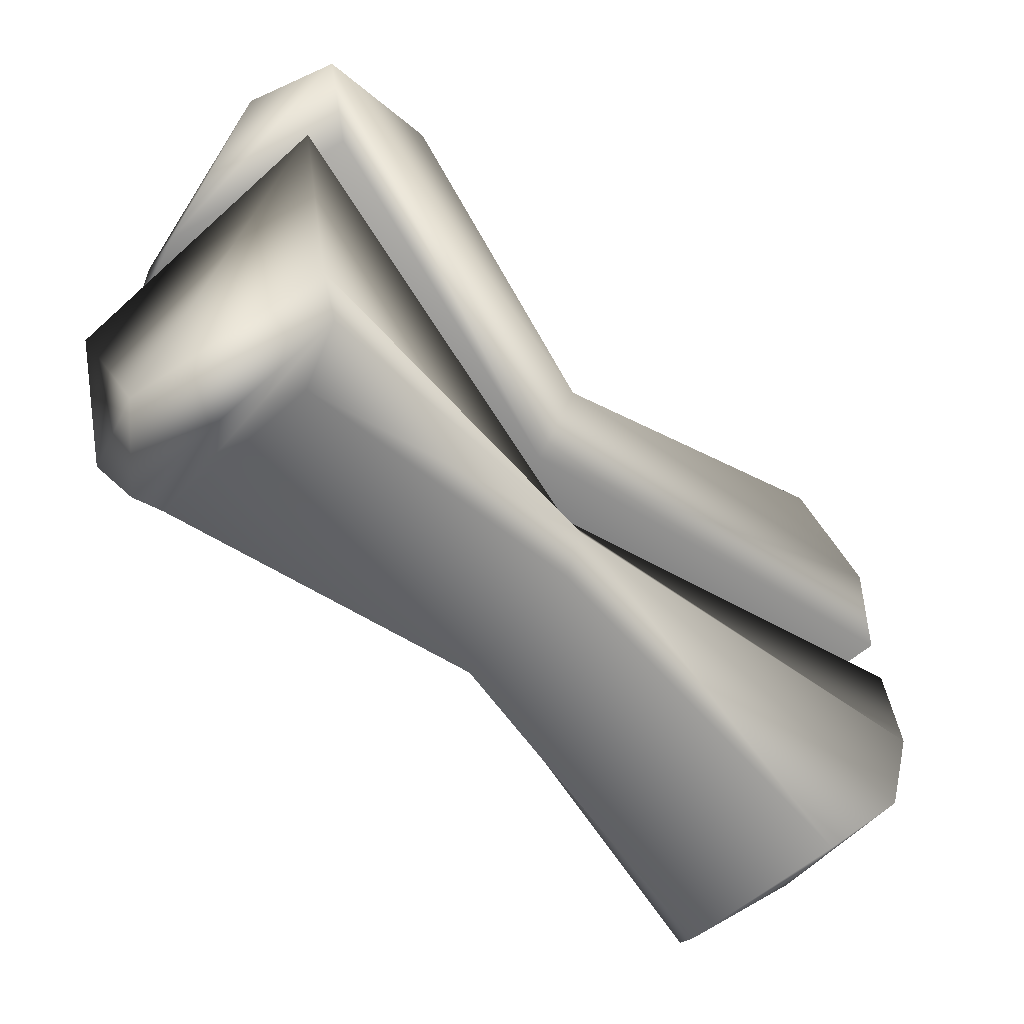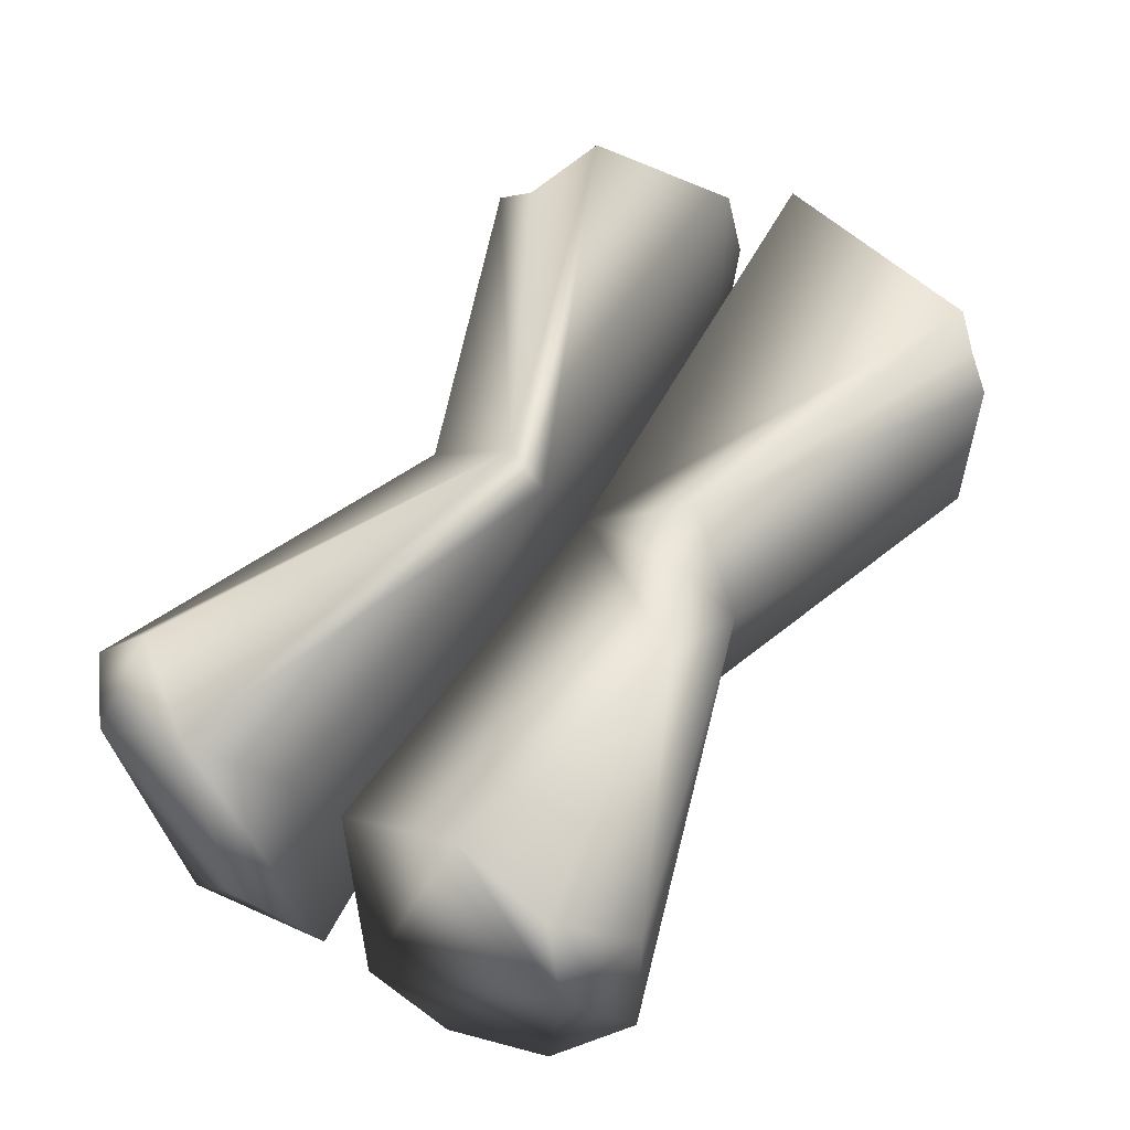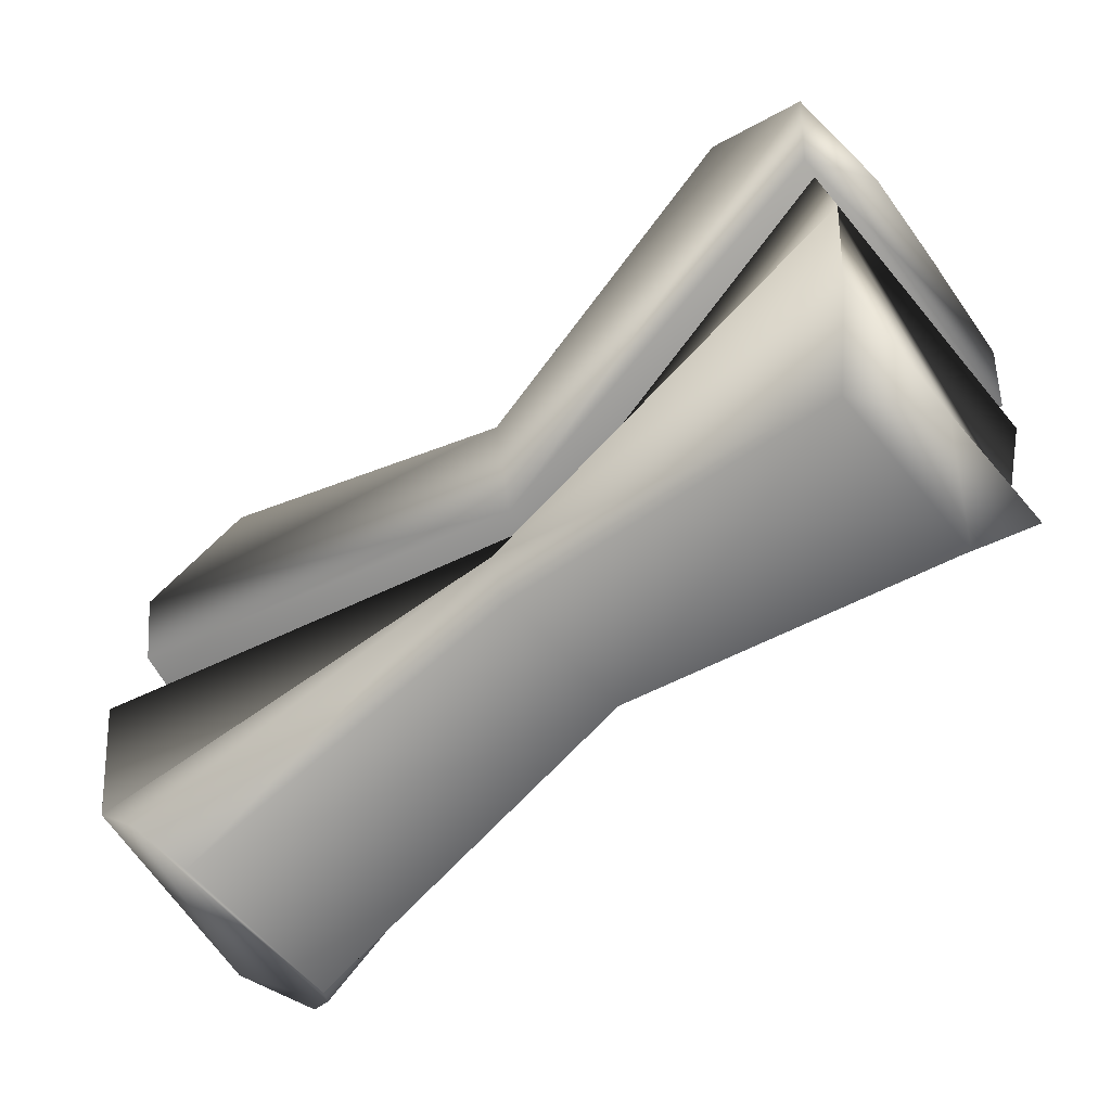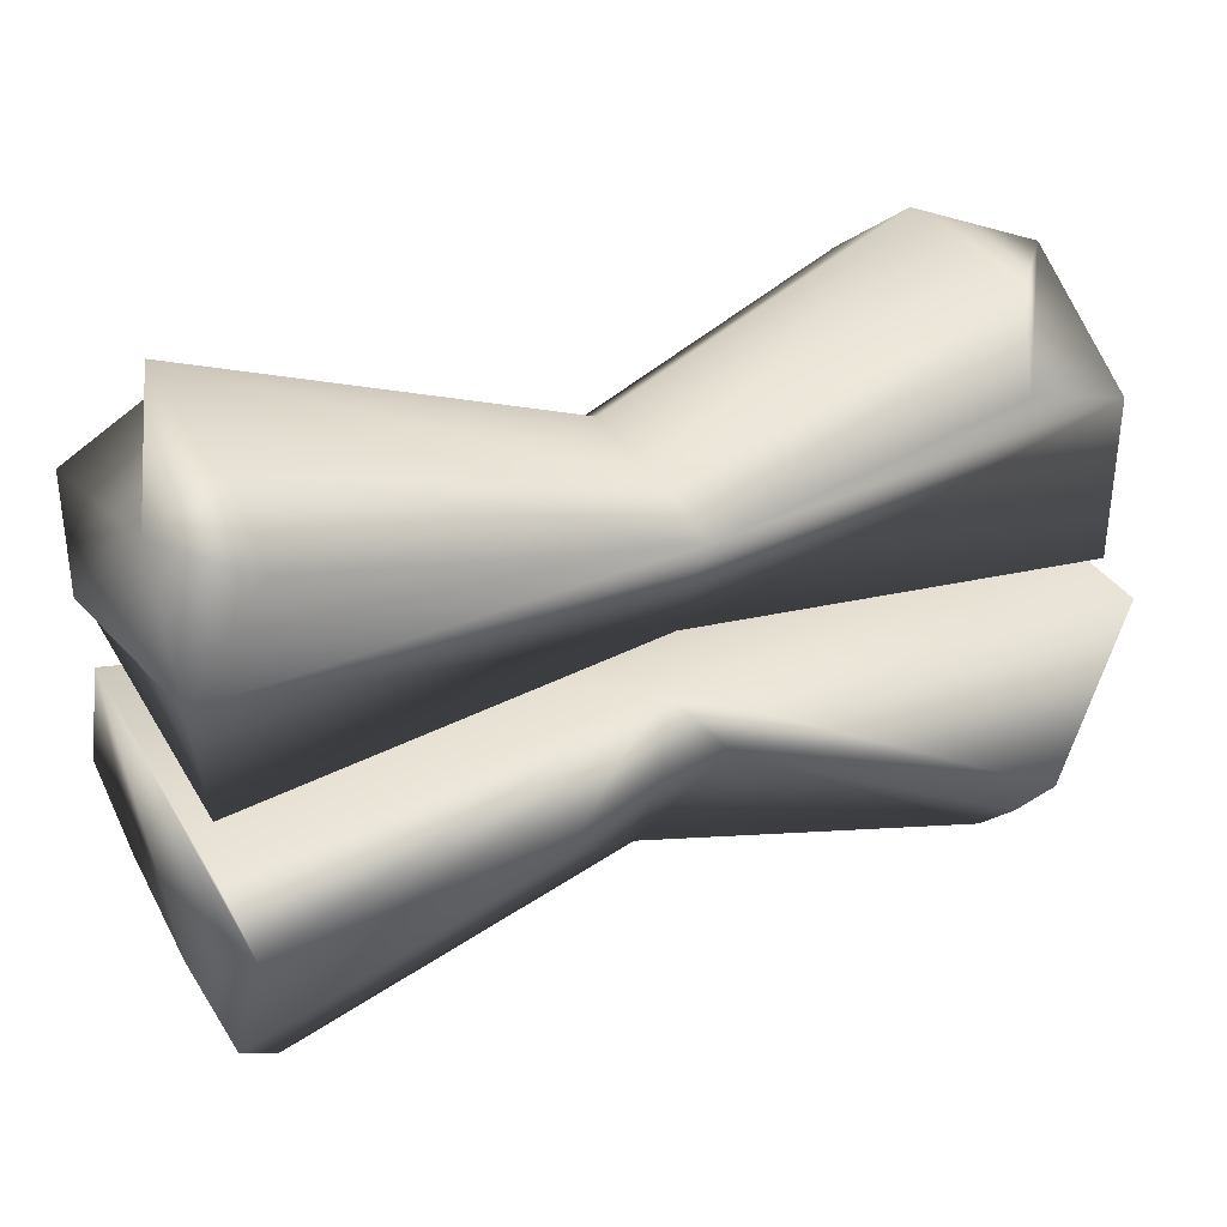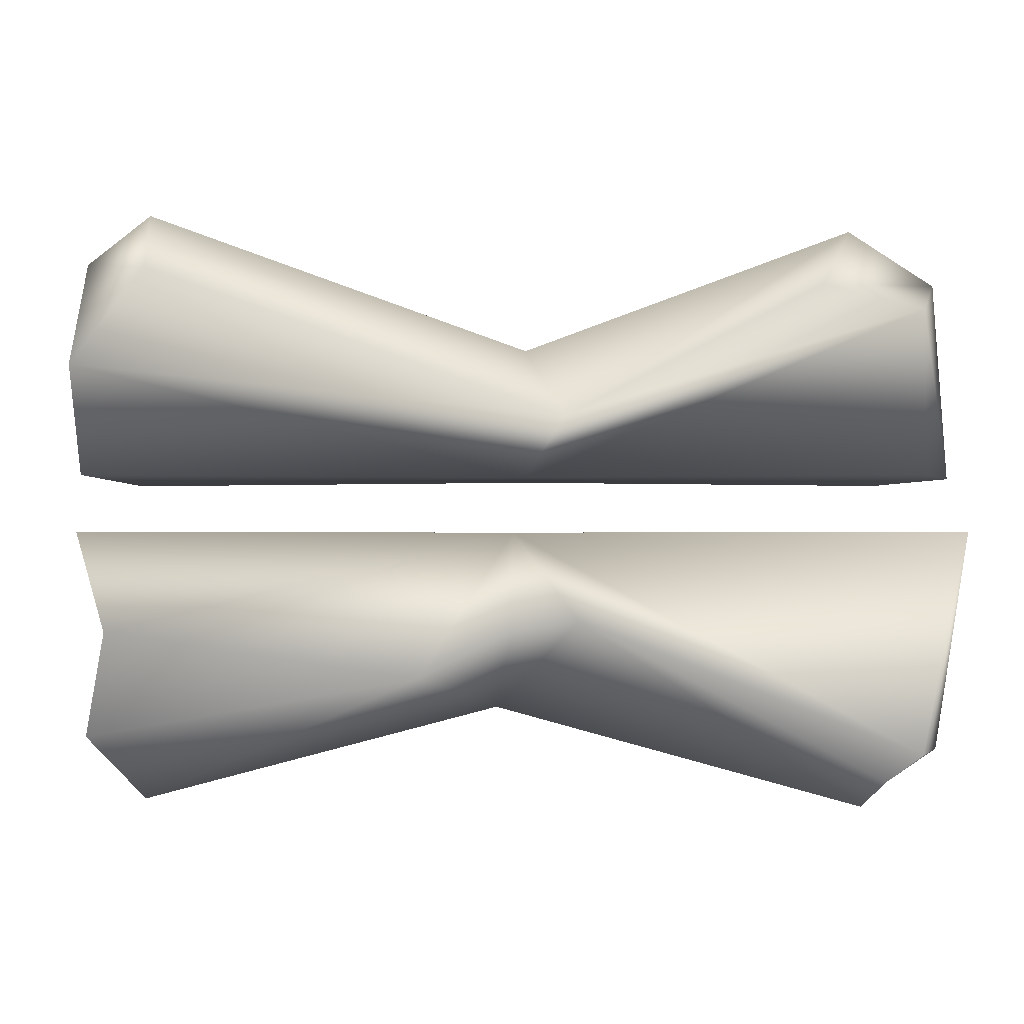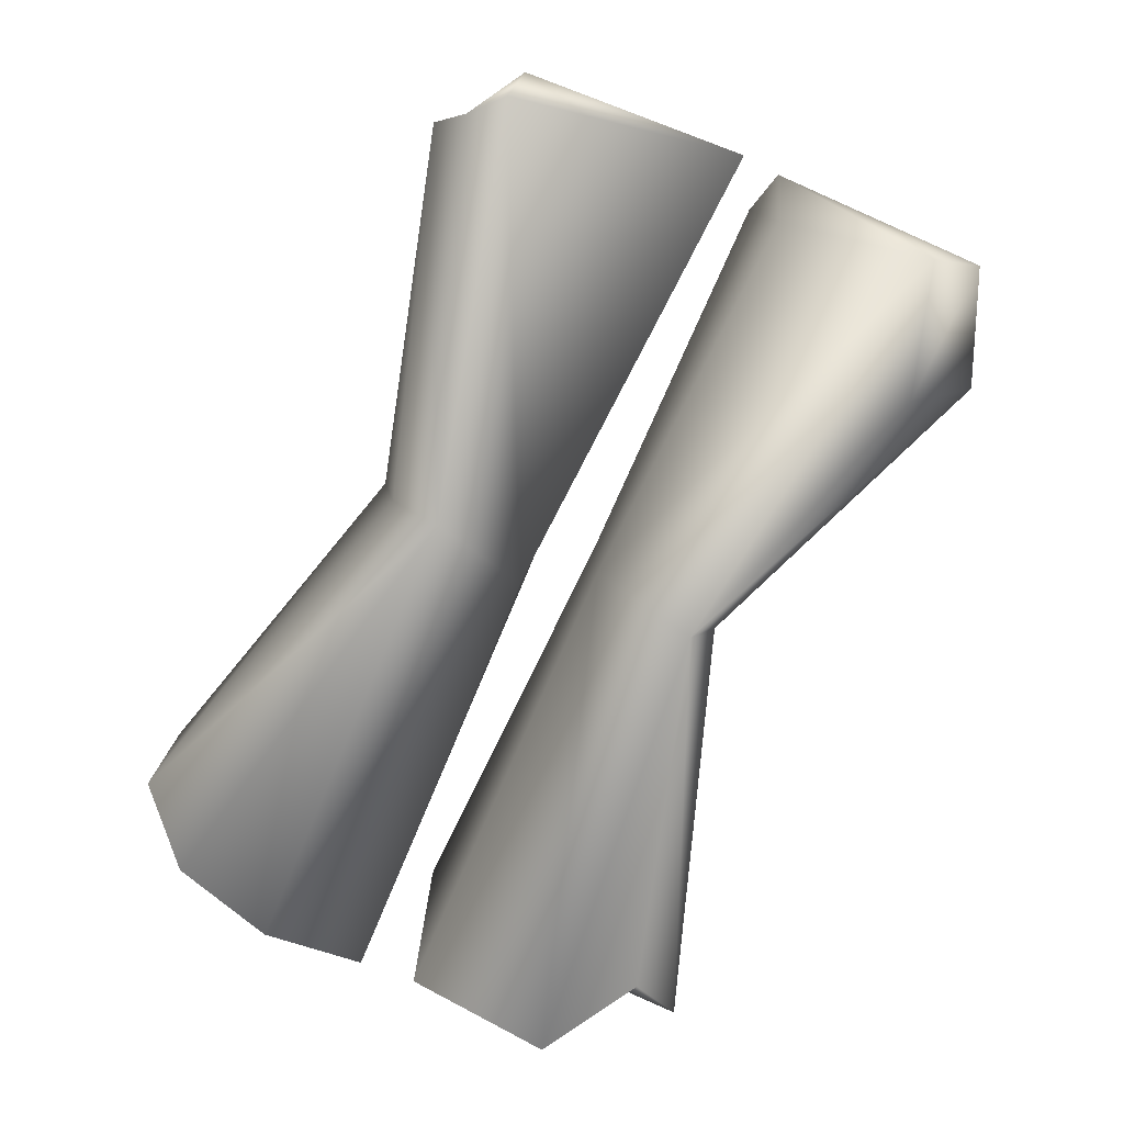
<metadata>
{"format":"obj","ext":"obj","renderer":"f3d","projection":"perspective","resolution":1024,"background":"white","views":[{"elev":-57.0,"azim":-46.9,"up":"+Z"},{"elev":54.6,"azim":120.1,"up":"+Y"},{"elev":-61.3,"azim":39.5,"up":"+Z"},{"elev":34.2,"azim":153.4,"up":"+Z"},{"elev":-1.3,"azim":-179.4,"up":"+Z"},{"elev":-78.6,"azim":-115.0,"up":"+Y"}]}
</metadata>
<code>
g hammer_arcane_001_blade
v 0.555 -0.2027 1.422
v 0.5789 -0.09485 1.331
v 0.5391 -0.2027 1.234
v 0.555 -0.2027 1.422
v -0.001939 -0.1195 1.372
v 0.425 -0.2027 1.496
v -0.5588 -0.2027 1.422
v -0.3939 -0.2027 1.474
v -0.01876 -0.06929 1.234
v 0.555 -0.2027 1.422
v 0.5391 -0.2027 1.234
v -0.5203 -0.2027 1.234
v -0.5588 -0.2027 1.422
v -0.01876 0.1151 1.234
v 0.555 0.2034 1.374
v -0.07062 0.08961 1.316
v -0.01876 0.1151 1.234
v 0.5391 0.2034 1.234
v 0.555 0.2034 1.374
v -0.5199 0.2034 1.442
v -0.5203 0.2034 1.234
v 0.03684 -0.06241 1.149
v 0.5445 -0.2027 1.163
v 0.5607 -0.2049 1.036
v 0.5607 -0.2049 1.036
v 0.5353 -0.1838 0.9046
v 0.00153 -0.1195 1.019
v 0.03684 -0.06241 1.149
v -0.5166 -0.2027 0.8803
v -0.5726 -0.2027 1.163
v -0.5166 -0.2027 0.8803
v 0.00153 -0.1195 1.019
v -0.4779 -0.1838 0.8443
v 0.5096 0.2034 1.036
v 0.5445 -0.2027 1.163
v 0.5445 0.2034 1.163
v -0.001939 0.1151 1.163
v 0.5096 0.2034 1.036
v 0.5445 0.2034 1.163
v -0.5726 0.2034 1.163
v -0.5215 0.1684 0.8803
v 0.5096 0.2034 1.036
v 0.1203 0.1203 0.9734
v 0.5353 0.1846 0.9046
v -0.5557 0.07176 0.8803
v -0.5166 -0.2027 0.8803
v -0.4779 -0.1838 0.8443
v -0.5726 -0.2027 1.163
v -0.5166 -0.2027 0.8803
v -0.5557 0.07176 0.8803
v -0.001939 -0.1195 1.372
v 0.4689 -0.1157 1.575
v 0.425 -0.2027 1.496
v -0.01899 -0.08034 1.402
v -0.4378 -0.1157 1.552
v -0.3939 -0.2027 1.474
v -0.01876 0.1151 1.234
v 0.5391 -0.2027 1.234
v 0.5391 0.2034 1.234
v -0.01876 -0.06929 1.234
v -0.5203 -0.2027 1.234
v -0.5203 0.2034 1.234
v -0.5763 0.05133 1.234
v -0.01876 -0.06929 1.234
v -0.001939 -0.1195 1.372
v 0.555 -0.2027 1.422
v -0.5588 -0.2027 1.422
v 0.555 -0.2027 1.422
v 0.5514 0.1098 1.512
v 0.5789 -0.09485 1.331
v 0.555 0.2034 1.374
v -0.5796 -0.05756 1.504
v -0.4378 0.1164 1.552
v -0.4378 -0.1157 1.552
v -0.01899 0.08112 1.402
v -0.01899 -0.08034 1.402
v 0.4689 -0.1157 1.575
v 0.4689 0.1164 1.575
v 0.5514 0.1098 1.512
v -0.5588 -0.2027 1.422
v -0.5203 -0.2027 1.234
v -0.5763 0.05133 1.234
v -0.5796 -0.05756 1.504
v -0.3939 -0.2027 1.474
v -0.5588 -0.2027 1.422
v -0.5796 -0.05756 1.504
v -0.4378 -0.1157 1.552
v 0.425 -0.2027 1.496
v 0.5514 0.1098 1.512
v 0.555 -0.2027 1.422
v 0.4689 -0.1157 1.575
v 0.4606 0.2034 1.496
v 0.555 0.2034 1.374
v 0.4689 0.1164 1.575
v -0.07062 0.08961 1.316
v 0.4689 0.1164 1.575
v -0.01899 0.08112 1.402
v 0.4606 0.2034 1.496
v 0.555 0.2034 1.374
v 0.555 0.2034 1.374
v 0.5391 0.2034 1.234
v 0.5391 -0.2027 1.234
v 0.5789 -0.09485 1.331
v -0.07062 0.08961 1.316
v -0.01899 0.08112 1.402
v -0.4378 0.1164 1.552
v -0.3939 0.2034 1.474
v -0.5199 0.2034 1.442
v -0.5796 -0.05756 1.504
v -0.5763 0.05133 1.234
v -0.5203 0.2034 1.234
v -0.01876 0.1151 1.234
v -0.07062 0.08961 1.316
v -0.5199 0.2034 1.442
v -0.3939 0.2034 1.474
v -0.3939 0.2034 1.474
v -0.4378 0.1164 1.552
v -0.5796 -0.05756 1.504
v -0.5199 0.2034 1.442
v 0.4718 -0.1157 0.8191
v 0.5353 -0.1838 0.9046
v 0.5356 0.0003889 0.8852
v 0.4718 0.1164 0.8191
v 0.5353 0.1846 0.9046
v 0.4718 -0.1157 0.8191
v 0.4718 0.1164 0.8191
v 0.01901 0.09087 0.936
v 0.002804 -0.08954 0.956
v -0.4507 -0.1157 0.8095
v -0.4507 0.1164 0.8095
v 0.1203 0.1203 0.9734
v -0.001939 0.1189 1.036
v -0.08772 0.1203 1.048
v -0.4507 0.1164 0.8095
v -0.4779 0.1496 0.8443
v 0.00153 -0.1195 1.019
v 0.5353 -0.1838 0.9046
v 0.4718 -0.1157 0.8191
v 0.002804 -0.08954 0.956
v -0.001939 0.1151 1.163
v 0.5445 0.2034 1.163
v 0.5445 -0.2027 1.163
v 0.03684 -0.06241 1.149
v -0.5726 0.2034 1.163
v -0.5726 -0.2027 1.163
v 0.03684 -0.06241 1.149
v 0.5607 -0.2049 1.036
v 0.00153 -0.1195 1.019
v -0.5166 -0.2027 0.8803
v 0.5353 -0.1838 0.9046
v 0.5607 -0.2049 1.036
v 0.5445 -0.2027 1.163
v 0.5356 0.0003889 0.8852
v 0.00153 -0.1195 1.019
v 0.002804 -0.08954 0.956
v -0.4507 -0.1157 0.8095
v -0.4779 -0.1838 0.8443
v 0.1203 0.1203 0.9734
v 0.01901 0.09087 0.936
v 0.4718 0.1164 0.8191
v 0.5353 0.1846 0.9046
v -0.001939 0.1151 1.163
v 0.1203 0.1203 0.9734
v 0.5096 0.2034 1.036
v -0.001939 0.1189 1.036
v 0.5356 0.0003889 0.8852
v 0.5445 -0.2027 1.163
v 0.5096 0.2034 1.036
v 0.5353 0.1846 0.9046
v -0.4779 -0.1838 0.8443
v -0.4507 -0.1157 0.8095
v -0.4507 0.1164 0.8095
v -0.4779 0.1496 0.8443
v -0.5557 0.07176 0.8803
v -0.5215 0.1684 0.8803
v -0.5557 0.07176 0.8803
v -0.5215 0.1684 0.8803
v -0.5726 0.2034 1.163
v -0.5726 -0.2027 1.163
v -0.001939 0.1189 1.036
v -0.001939 0.1151 1.163
v -0.08772 0.1203 1.048
v -0.5215 0.1684 0.8803
v -0.4779 0.1496 0.8443
g hammer_arcane_001_blade_0
f 3 2 1
f 6 5 4
f 5 8 7
f 11 10 9
f 13 12 9
f 16 15 14
f 19 18 17
f 21 20 17
f 24 23 22
f 27 26 25
f 30 29 28
f 33 32 31
f 36 35 34
f 39 38 37
f 41 40 37
f 44 43 42
f 47 46 45
f 50 49 48
f 53 52 51
f 52 54 51
f 54 55 51
f 55 56 51
f 59 58 57
f 58 60 57
f 57 60 61
f 61 62 57
f 61 63 62
f 66 65 64
f 65 67 64
f 70 69 68
f 69 70 71
f 74 73 72
f 75 73 74
f 76 75 74
f 75 76 77
f 78 75 77
f 78 77 79
f 82 81 80
f 83 82 80
f 86 85 84
f 86 84 87
f 90 89 88
f 88 89 91
f 89 93 92
f 89 92 94
f 97 96 95
f 96 98 95
f 95 98 99
f 102 101 100
f 103 102 100
f 106 105 104
f 107 106 104
f 110 109 108
f 111 110 108
f 114 113 112
f 115 113 114
f 118 117 116
f 119 118 116
f 122 121 120
f 120 123 122
f 123 124 122
f 127 126 125
f 128 127 125
f 127 128 129
f 130 127 129
f 132 131 127
f 133 132 127
f 127 134 133
f 134 135 133
f 138 137 136
f 139 138 136
f 142 141 140
f 143 142 140
f 140 144 143
f 144 145 143
f 148 147 146
f 149 148 146
f 152 151 150
f 153 152 150
f 156 155 154
f 157 156 154
f 160 159 158
f 161 160 158
f 164 163 162
f 162 163 165
f 168 167 166
f 168 166 169
f 172 171 170
f 173 172 170
f 170 174 173
f 174 175 173
f 178 177 176
f 178 176 179
f 182 181 180
f 182 183 181
f 182 184 183

</code>
